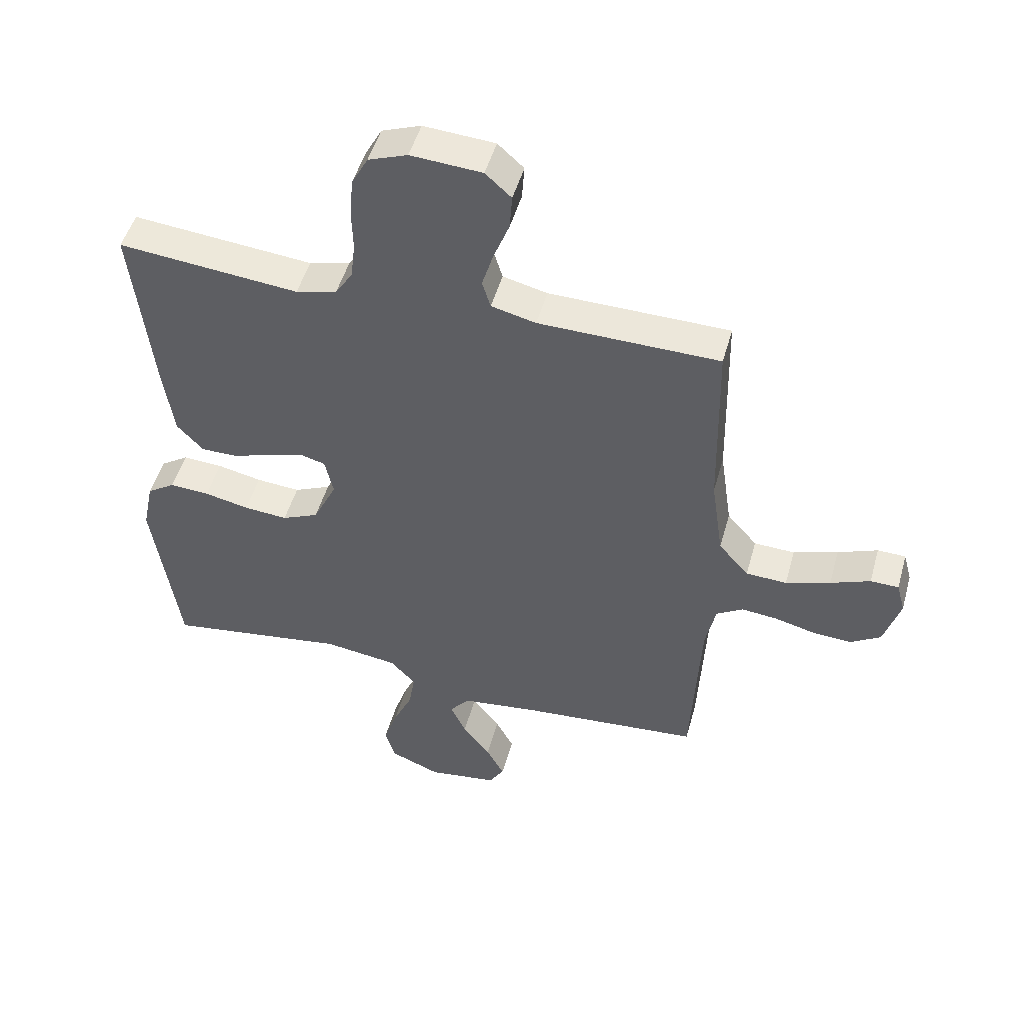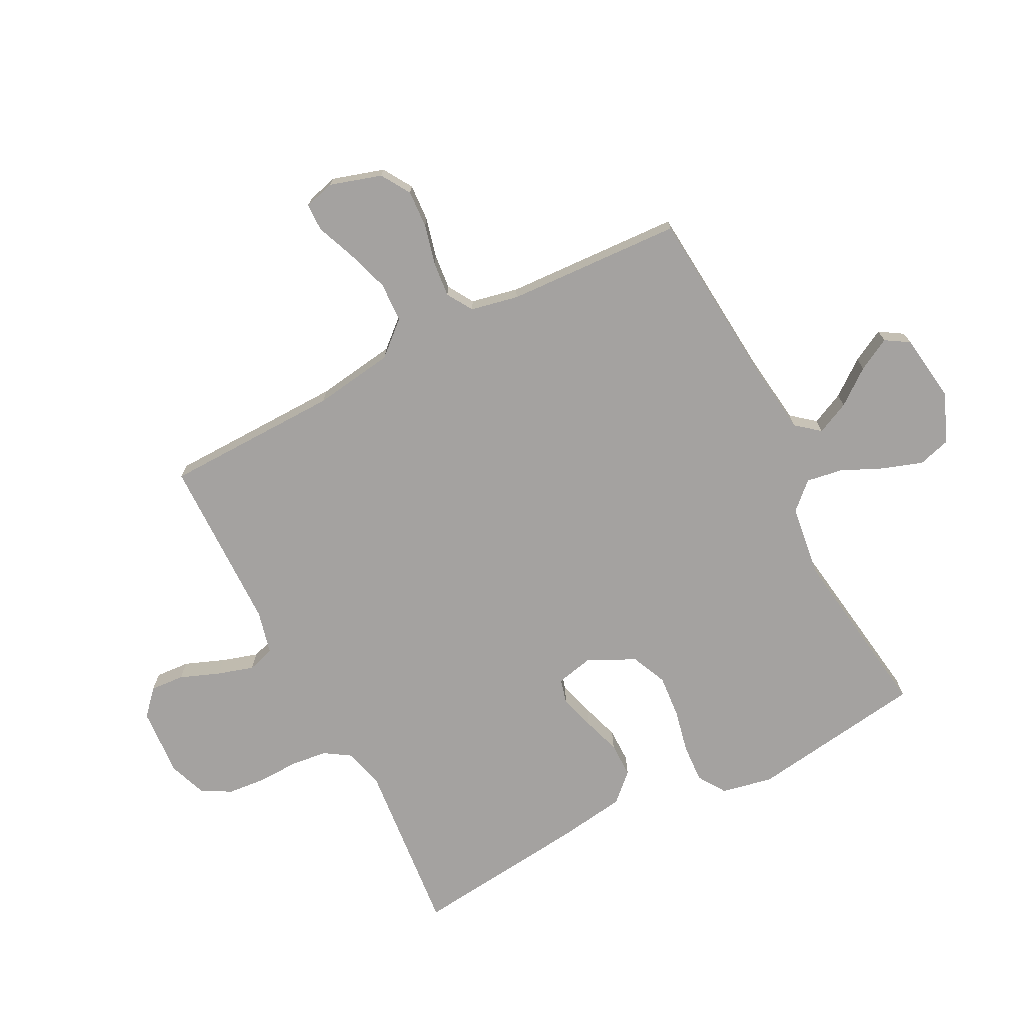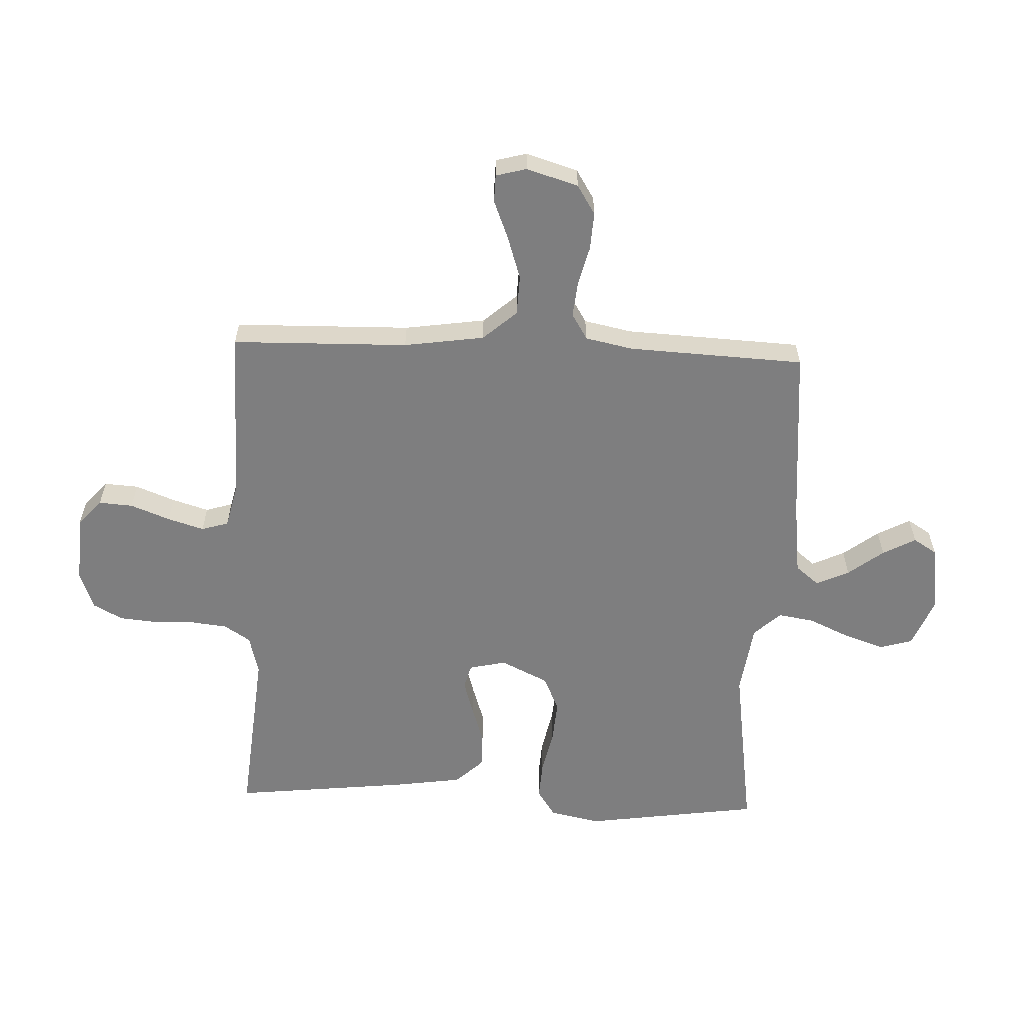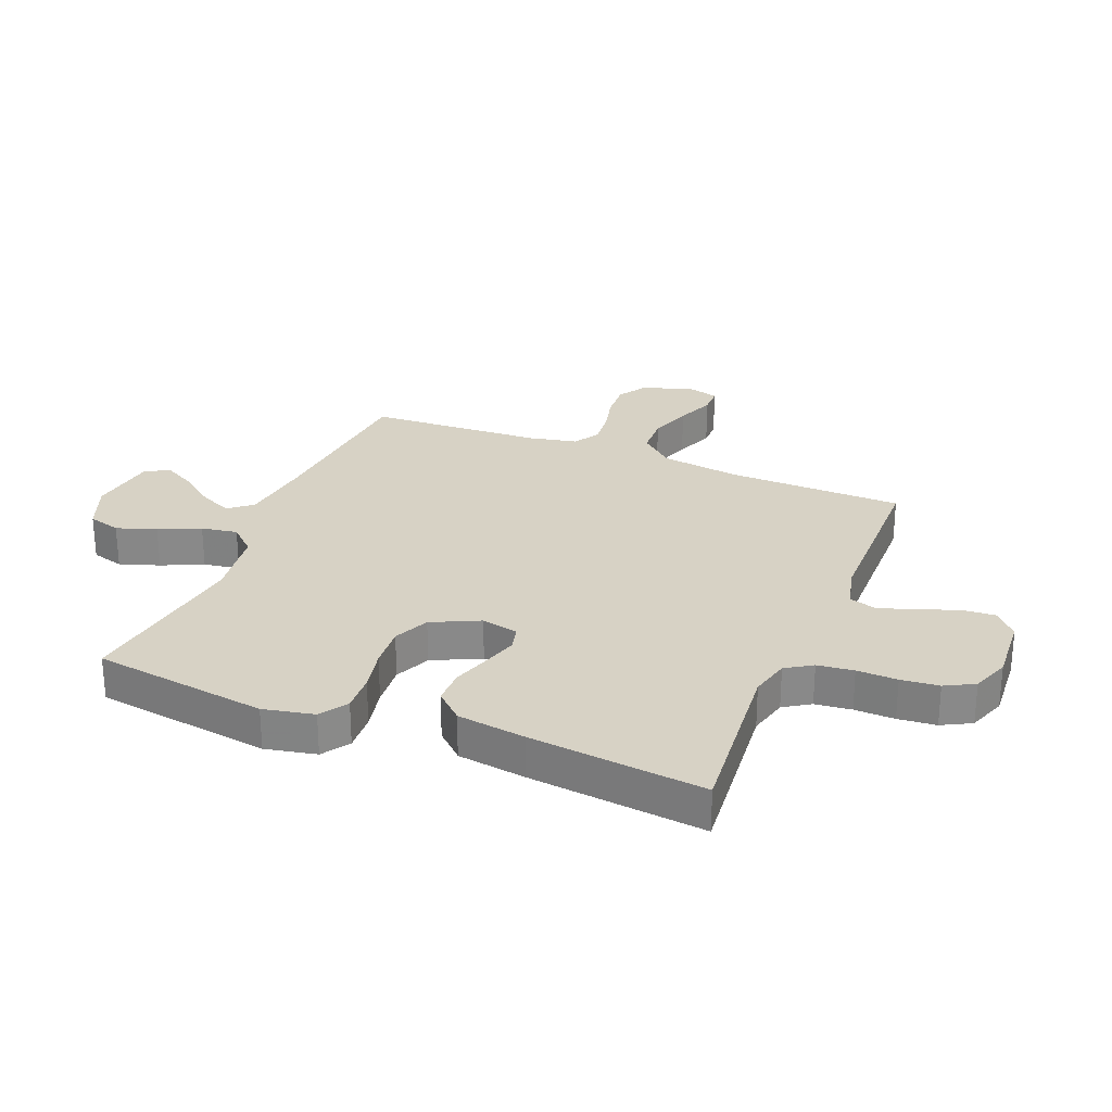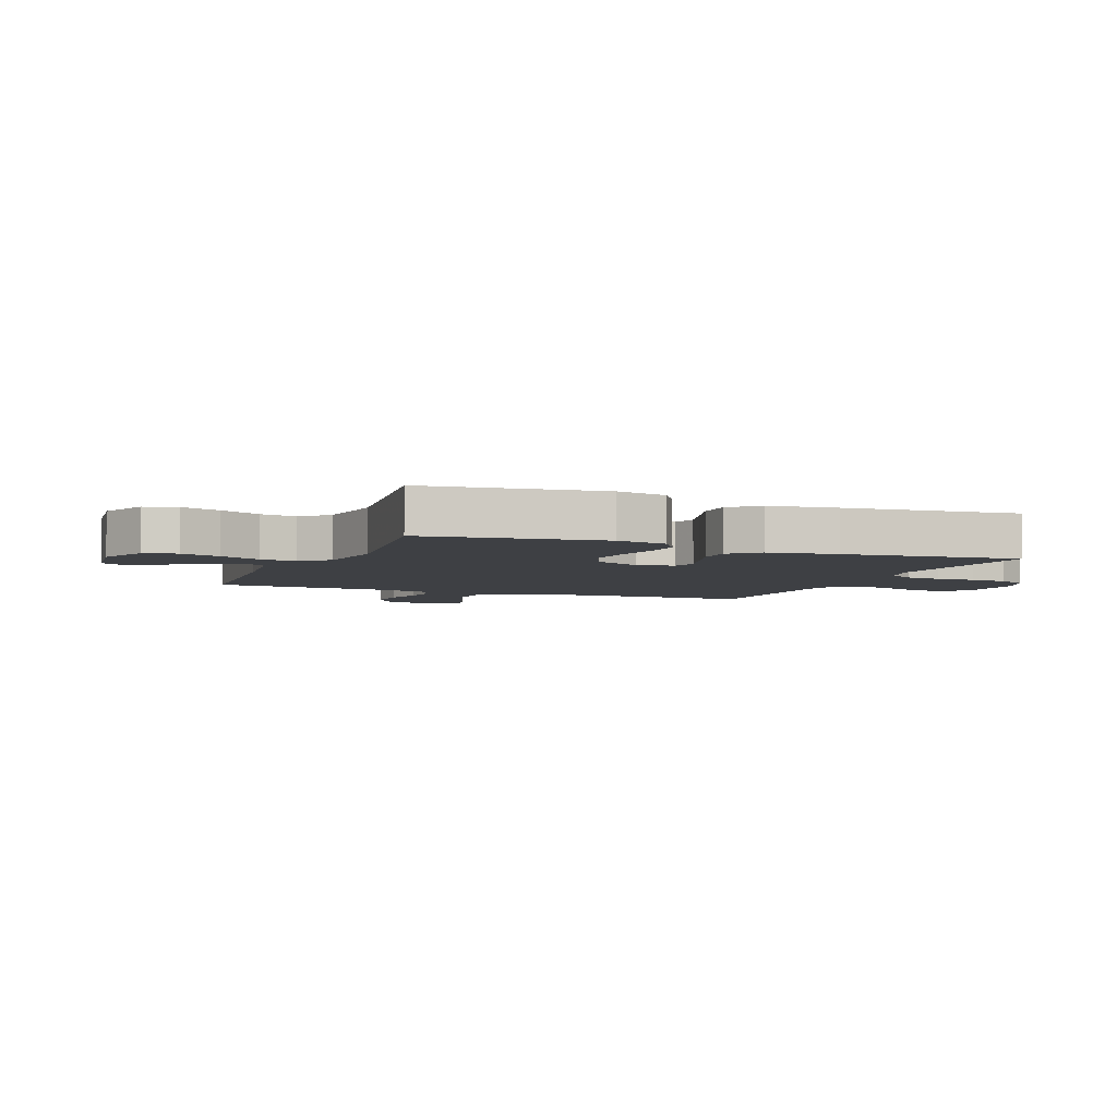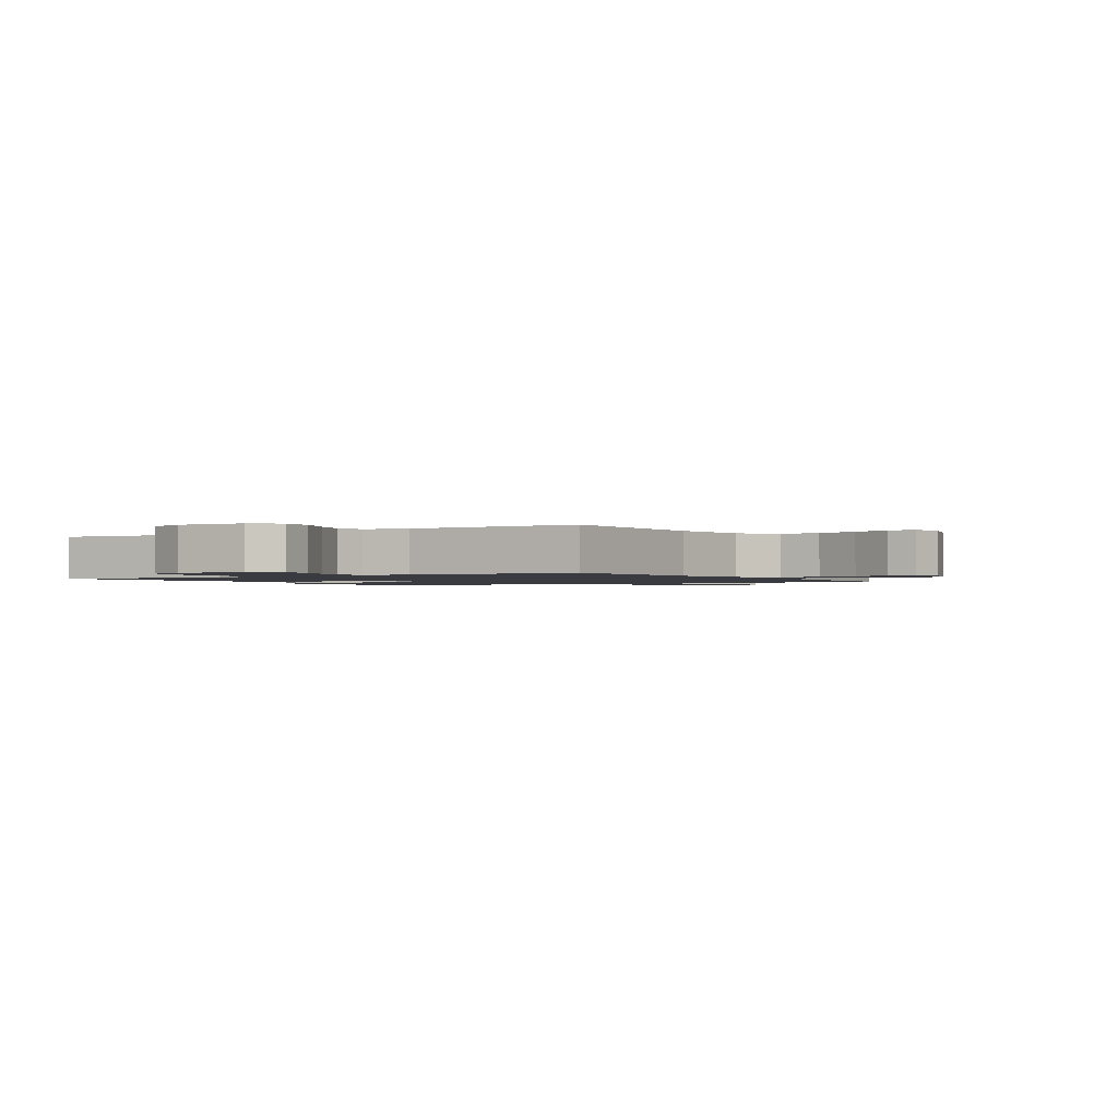
<metadata>
{"format":"obj","ext":"obj","renderer":"f3d","projection":"perspective","resolution":1024,"background":"white","views":[{"elev":49.1,"azim":15.4,"up":"+Z"},{"elev":-72.7,"azim":117.3,"up":"+Y"},{"elev":-59.4,"azim":87.7,"up":"+Y"},{"elev":27.2,"azim":-67.9,"up":"+Y"},{"elev":-4.8,"azim":-112.3,"up":"+Y"},{"elev":-1.4,"azim":31.9,"up":"+Y"}]}
</metadata>
<code>
v 0.5 0.07 -0.5
v 0.2 0.07 -0.525
v 0.072 0.07 -0.541
v 0.039 0.07 -0.581
v 0.065 0.07 -0.637
v 0.111 0.07 -0.697
v 0.141 0.07 -0.753
v 0.116 0.07 -0.793
v 0 0.07 -0.809
v -0.084 0.07 -0.775
v -0.1 0.07 -0.719
v -0.077 0.07 -0.651
v -0.045 0.07 -0.581
v -0.035 0.07 -0.519
v -0.077 0.07 -0.474
v -0.2 0.07 -0.457
v -0.5 0.07 -0.5
v -0.543 0.07 -0.2
v -0.525 0.07 -0.113
v -0.478 0.07 -0.082
v -0.412 0.07 -0.086
v -0.338 0.07 -0.102
v -0.265 0.07 -0.108
v -0.204 0.07 -0.081
v -0.165 0.07 0
v -0.179 0.07 0.063
v -0.221 0.07 0.074
v -0.281 0.07 0.056
v -0.346 0.07 0.035
v -0.406 0.07 0.035
v -0.45 0.07 0.082
v -0.467 0.07 0.2
v -0.5 0.07 0.5
v -0.2 0.07 0.471
v -0.132 0.07 0.488
v -0.103 0.07 0.533
v -0.096 0.07 0.595
v -0.098 0.07 0.664
v -0.092 0.07 0.729
v -0.065 0.07 0.779
v 0 0.07 0.803
v 0.118 0.07 0.795
v 0.161 0.07 0.756
v 0.157 0.07 0.698
v 0.131 0.07 0.631
v 0.112 0.07 0.569
v 0.126 0.07 0.523
v 0.2 0.07 0.505
v 0.5 0.07 0.5
v 0.506 0.07 0.2
v 0.526 0.07 0.063
v 0.576 0.07 0.006
v 0.644 0.07 0.003
v 0.718 0.07 0.027
v 0.784 0.07 0.053
v 0.831 0.07 0.052
v 0.845 0.07 0
v 0.818 0.07 -0.088
v 0.768 0.07 -0.119
v 0.704 0.07 -0.115
v 0.636 0.07 -0.098
v 0.576 0.07 -0.092
v 0.532 0.07 -0.119
v 0.515 0.07 -0.2
v 0.5 0 -0.5
v 0.2 0 -0.525
v 0.072 0 -0.541
v 0.039 0 -0.581
v 0.065 0 -0.637
v 0.111 0 -0.697
v 0.141 0 -0.753
v 0.116 0 -0.793
v 0 0 -0.809
v -0.084 0 -0.775
v -0.1 0 -0.719
v -0.077 0 -0.651
v -0.045 0 -0.581
v -0.035 0 -0.519
v -0.077 0 -0.474
v -0.2 0 -0.457
v -0.5 0 -0.5
v -0.543 0 -0.2
v -0.525 0 -0.113
v -0.478 0 -0.082
v -0.412 0 -0.086
v -0.338 0 -0.102
v -0.265 0 -0.108
v -0.204 0 -0.081
v -0.165 0 0
v -0.179 0 0.063
v -0.221 0 0.074
v -0.281 0 0.056
v -0.346 0 0.035
v -0.406 0 0.035
v -0.45 0 0.082
v -0.467 0 0.2
v -0.5 0 0.5
v -0.2 0 0.471
v -0.132 0 0.488
v -0.103 0 0.533
v -0.096 0 0.595
v -0.098 0 0.664
v -0.092 0 0.729
v -0.065 0 0.779
v 0 0 0.803
v 0.118 0 0.795
v 0.161 0 0.756
v 0.157 0 0.698
v 0.131 0 0.631
v 0.112 0 0.569
v 0.126 0 0.523
v 0.2 0 0.505
v 0.5 0 0.5
v 0.506 0 0.2
v 0.526 0 0.063
v 0.576 0 0.006
v 0.644 0 0.003
v 0.718 0 0.027
v 0.784 0 0.053
v 0.831 0 0.052
v 0.845 0 0
v 0.818 0 -0.088
v 0.768 0 -0.119
v 0.704 0 -0.115
v 0.636 0 -0.098
v 0.576 0 -0.092
v 0.532 0 -0.119
v 0.515 0 -0.2
f 58 59 60 61
f 58 61 62
f 57 58 62
f 54 55 56 57
f 53 54 57 62
f 52 53 62 63
f 48 49 50
f 47 48 50 51
f 42 43 44 45
f 42 45 46
f 41 42 46
f 40 41 46 47
f 37 38 39 40
f 36 37 40 47
f 31 32 33 34
f 31 34 35
f 28 29 30 31
f 27 28 31 35
f 26 27 35 36
f 19 20 21 22
f 19 22 23
f 16 17 18 19
f 15 16 19 23
f 14 15 23 24
f 10 11 12 13
f 8 9 10 13
f 8 13 14
f 5 6 7 8
f 4 5 8 14
f 3 4 14 24
f 64 1 2
f 63 64 2 3
f 51 52 63 3
f 25 26 36 47
f 25 47 51
f 3 24 25 51
f 125 124 123 122
f 126 125 122
f 126 122 121
f 121 120 119 118
f 126 121 118 117
f 127 126 117 116
f 114 113 112
f 115 114 112 111
f 109 108 107 106
f 110 109 106
f 110 106 105
f 111 110 105 104
f 104 103 102 101
f 111 104 101 100
f 98 97 96 95
f 99 98 95
f 95 94 93 92
f 99 95 92 91
f 100 99 91 90
f 86 85 84 83
f 87 86 83
f 83 82 81 80
f 87 83 80 79
f 88 87 79 78
f 77 76 75 74
f 77 74 73 72
f 78 77 72
f 72 71 70 69
f 78 72 69 68
f 88 78 68 67
f 66 65 128
f 67 66 128 127
f 67 127 116 115
f 111 100 90 89
f 115 111 89
f 115 89 88 67
f 1 65 66 2
f 2 66 67 3
f 3 67 68 4
f 4 68 69 5
f 5 69 70 6
f 6 70 71 7
f 7 71 72 8
f 8 72 73 9
f 9 73 74 10
f 10 74 75 11
f 11 75 76 12
f 12 76 77 13
f 13 77 78 14
f 14 78 79 15
f 15 79 80 16
f 16 80 81 17
f 17 81 82 18
f 18 82 83 19
f 19 83 84 20
f 20 84 85 21
f 21 85 86 22
f 22 86 87 23
f 23 87 88 24
f 24 88 89 25
f 25 89 90 26
f 26 90 91 27
f 27 91 92 28
f 28 92 93 29
f 29 93 94 30
f 30 94 95 31
f 31 95 96 32
f 32 96 97 33
f 33 97 98 34
f 34 98 99 35
f 35 99 100 36
f 36 100 101 37
f 37 101 102 38
f 38 102 103 39
f 39 103 104 40
f 40 104 105 41
f 41 105 106 42
f 42 106 107 43
f 43 107 108 44
f 44 108 109 45
f 45 109 110 46
f 46 110 111 47
f 47 111 112 48
f 48 112 113 49
f 49 113 114 50
f 50 114 115 51
f 51 115 116 52
f 52 116 117 53
f 53 117 118 54
f 54 118 119 55
f 55 119 120 56
f 56 120 121 57
f 57 121 122 58
f 58 122 123 59
f 59 123 124 60
f 60 124 125 61
f 61 125 126 62
f 62 126 127 63
f 63 127 128 64
f 64 128 65 1

</code>
